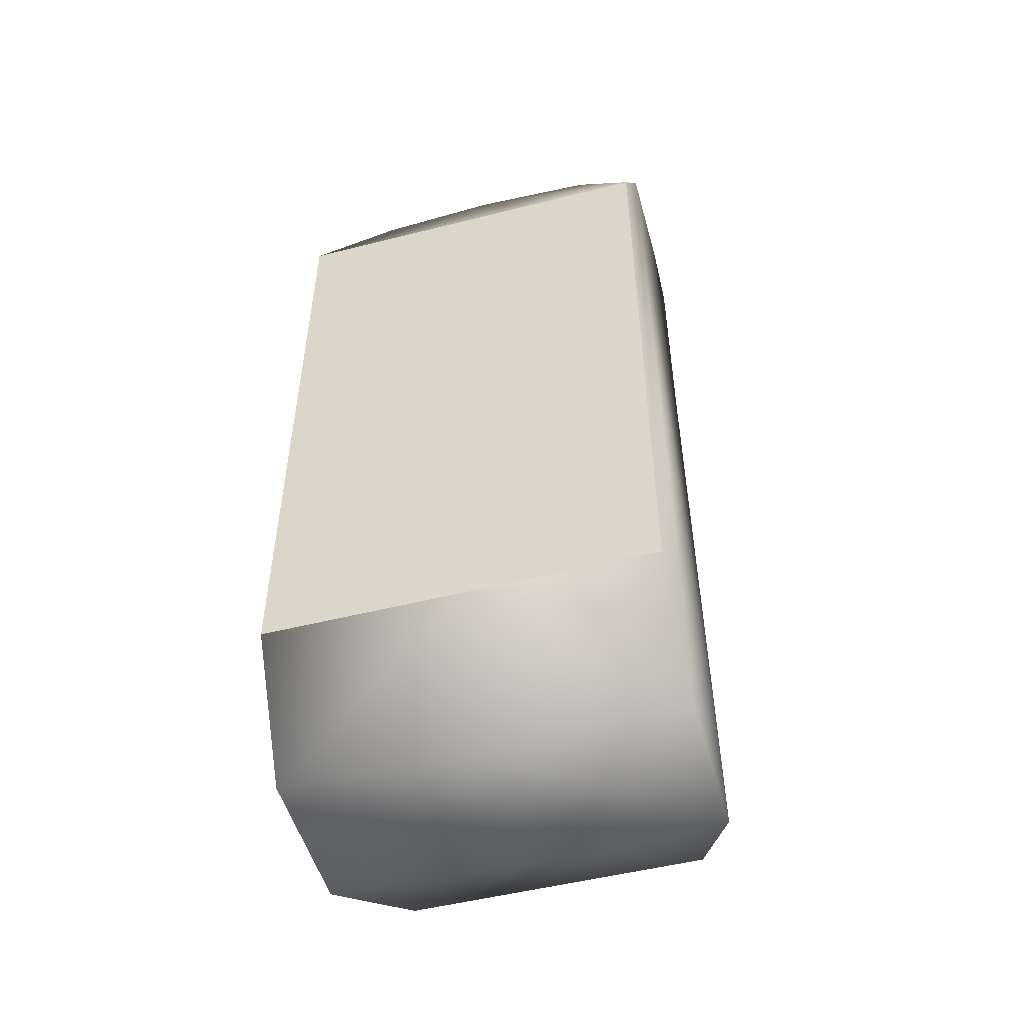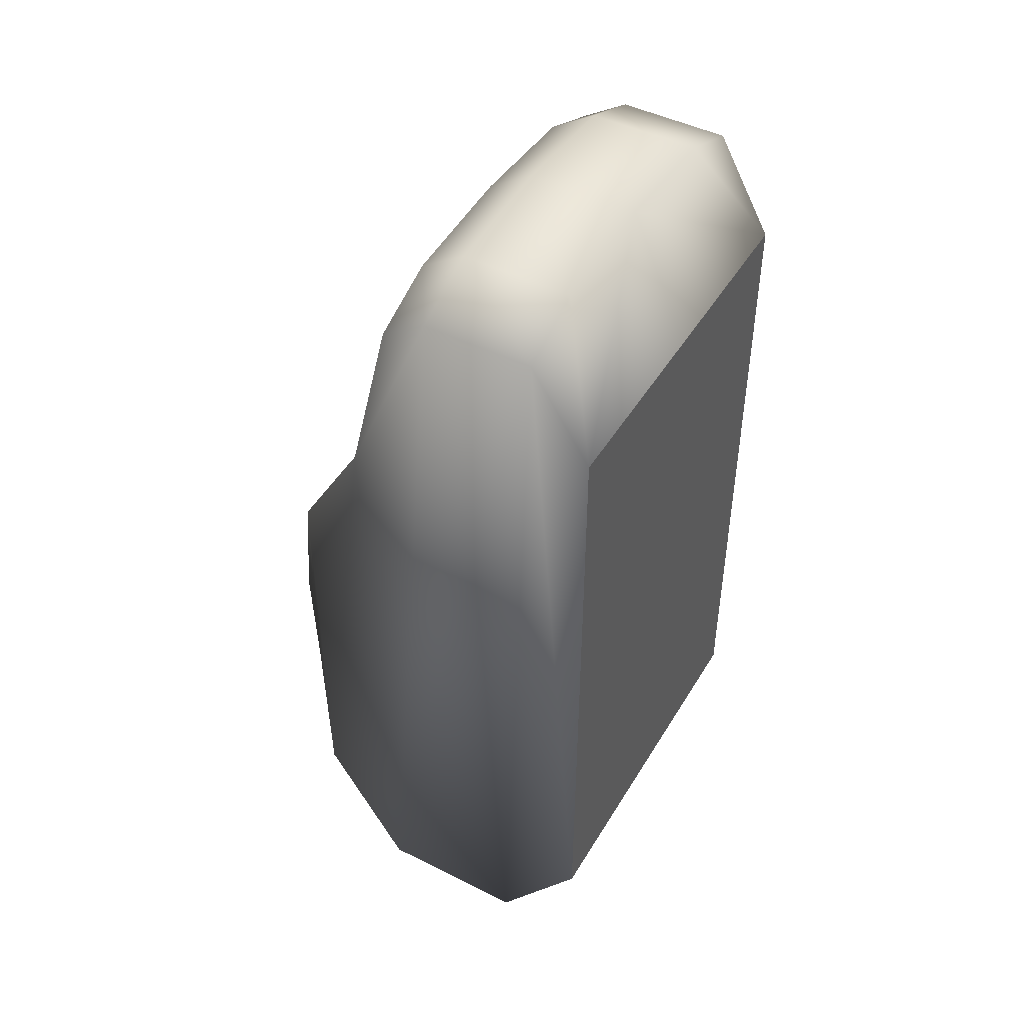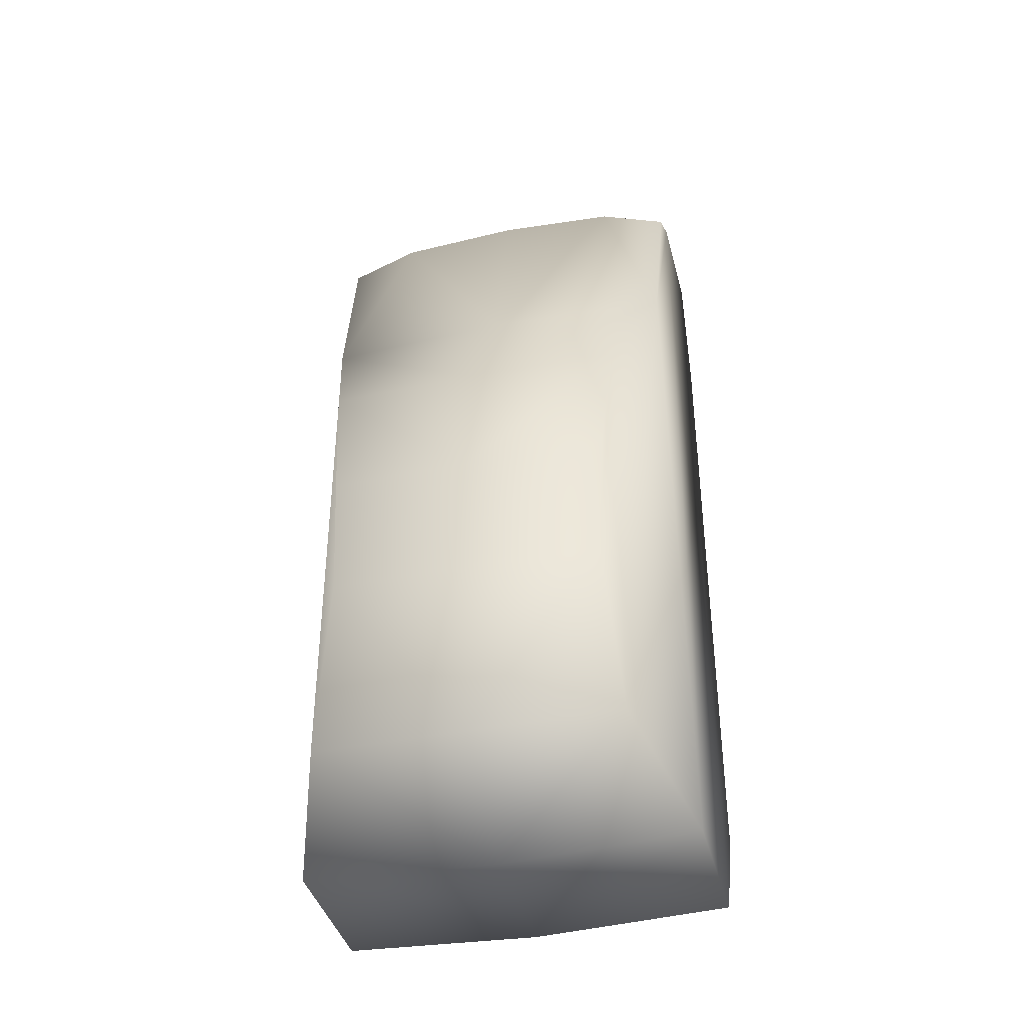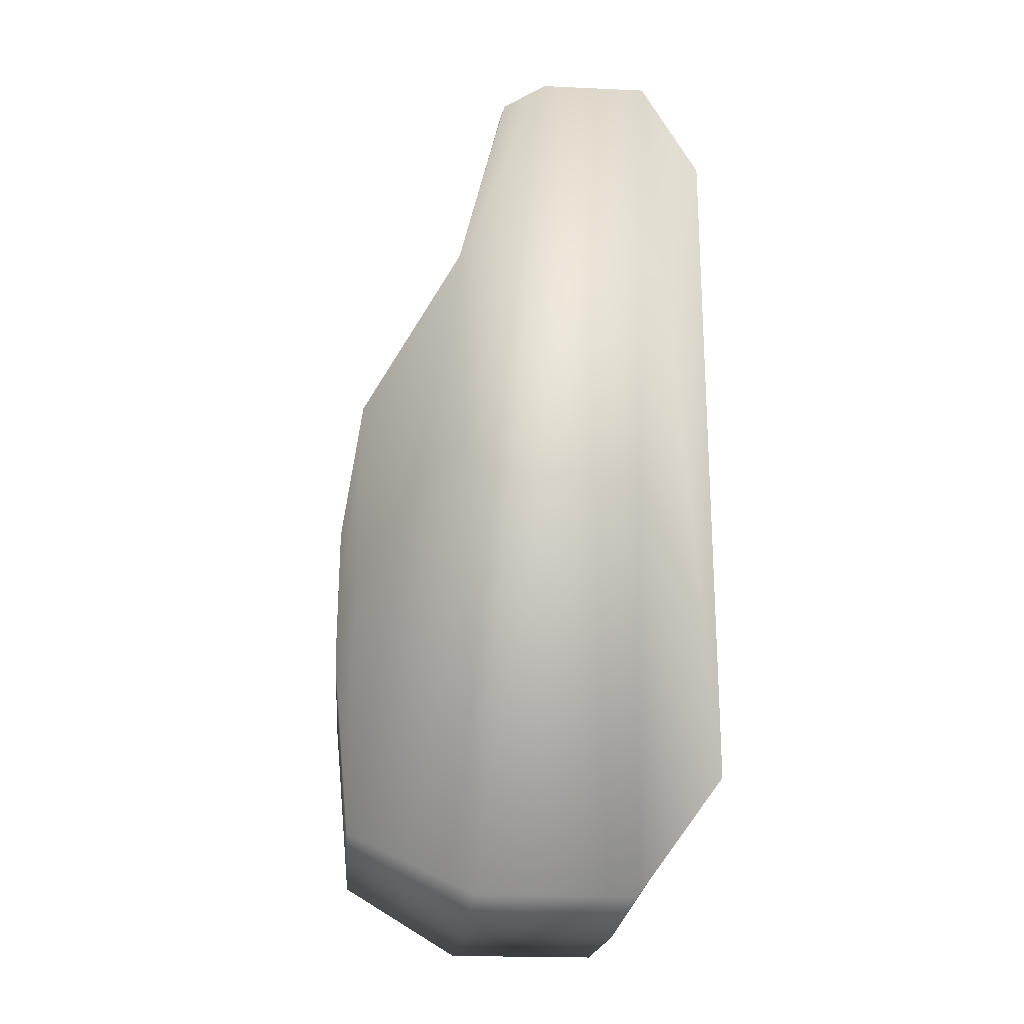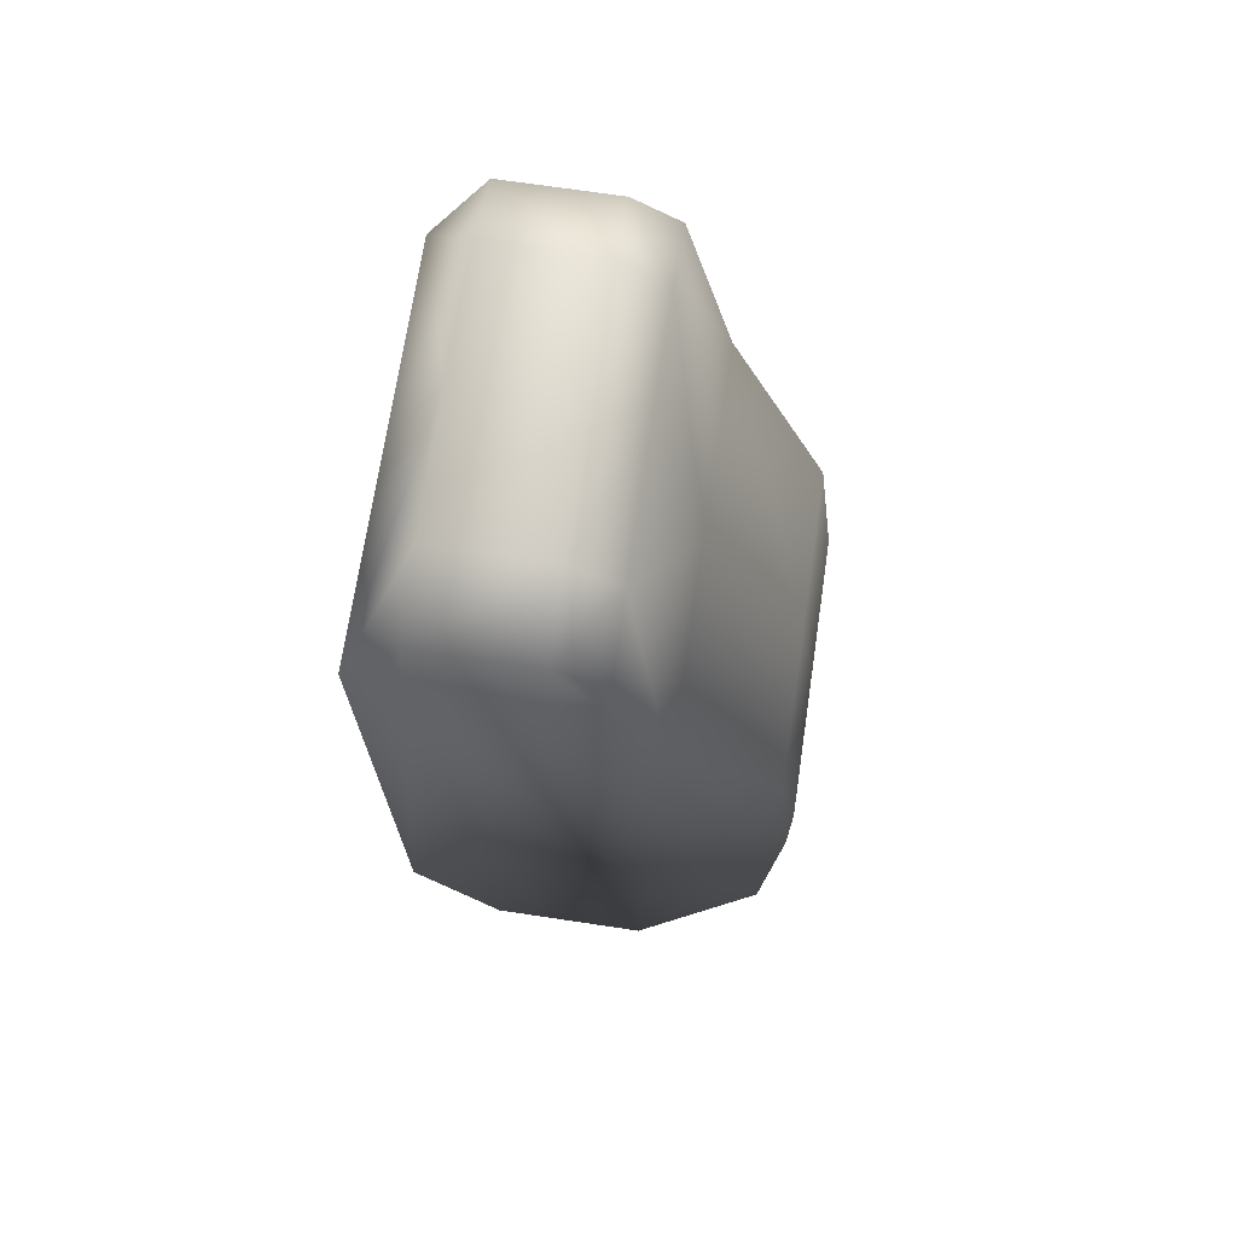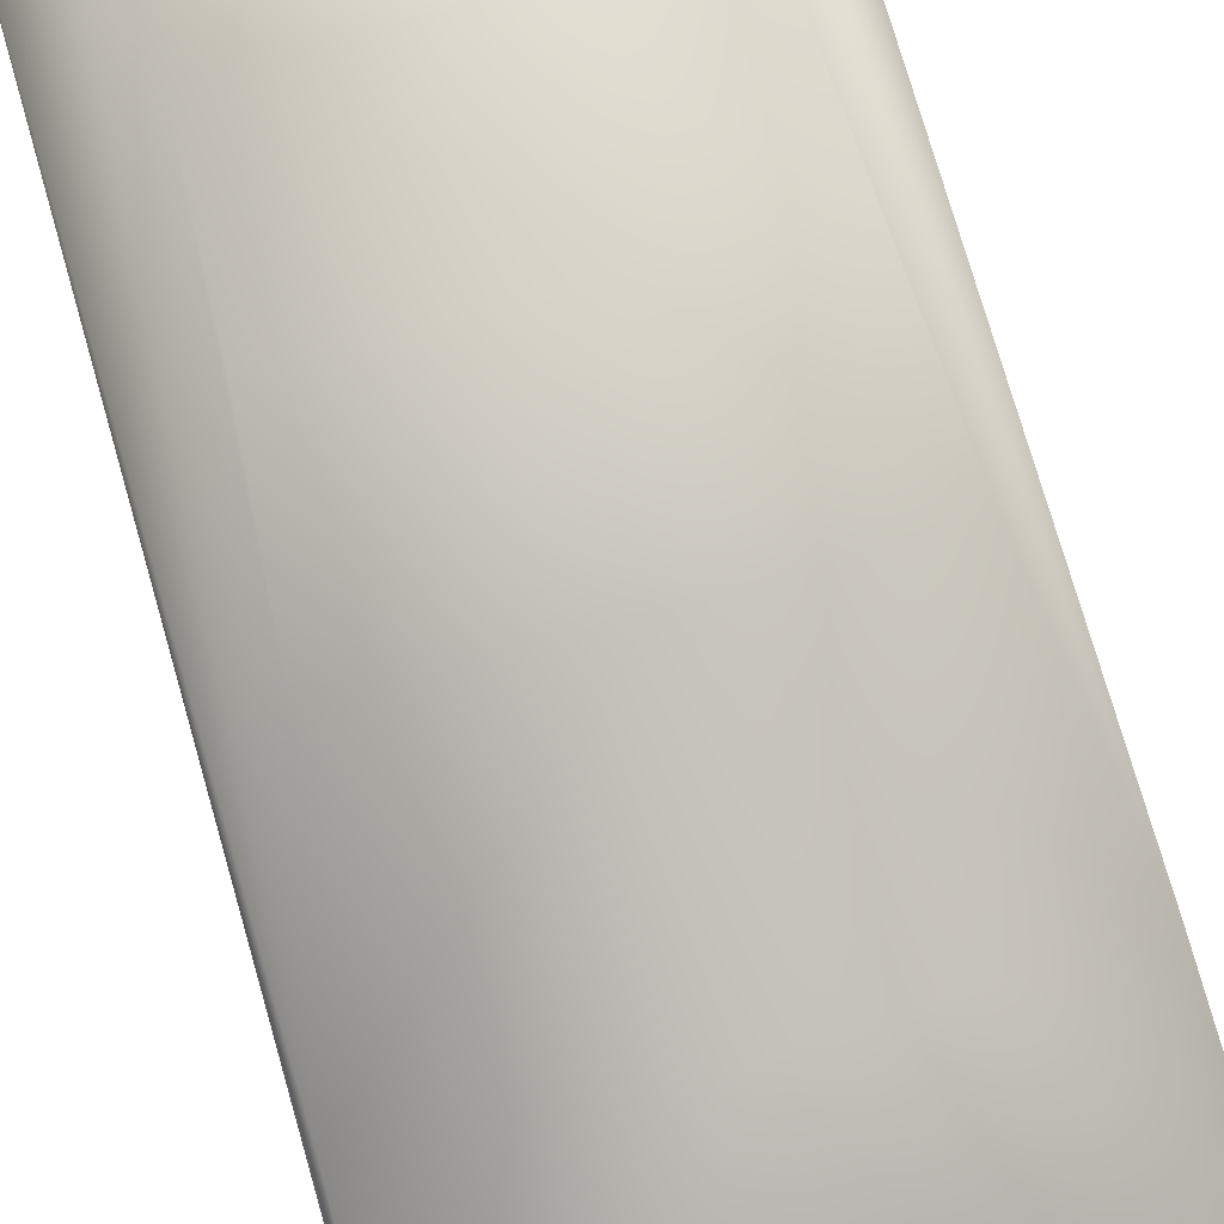
<metadata>
{"format":"obj","ext":"obj","renderer":"f3d","projection":"perspective","resolution":1024,"background":"white","views":[{"elev":-51.2,"azim":15.3,"up":"+Z"},{"elev":46.8,"azim":-60.4,"up":"+Z"},{"elev":-39.4,"azim":-165.9,"up":"+Z"},{"elev":-21.6,"azim":-94.6,"up":"+Z"},{"elev":70.8,"azim":98.5,"up":"+Z"},{"elev":73.1,"azim":-15.9,"up":"+Y"}]}
</metadata>
<code>
o FuzzyRed_Cube.001
v 6.257 6.801 14.25
v 6.076 8.321 8.267
v 6.257 7.674 -13.51
v 6.257 5.358 15.19
v 6.141 -0.003598 12.03
v 6.257 1.868 15.19
v 6.141 -0.01979 -9.788
v 6.257 2.74 -13.51
v 4.86 11.45 2.965
v 4.829 11.54 -11.43
v 4.493 12.05 -1.465
v 4.289 12.09 -5.727
v 4.002 6.801 15.19
v 4.002 5.358 16.13
v 4.002 1.868 16.13
v -6.257 6.801 14.25
v -6.076 8.321 8.267
v -6.257 7.674 -13.51
v -6.257 5.358 15.19
v -6.141 -0.003598 12.03
v -6.257 1.868 15.19
v -6.141 -0.01979 -9.788
v -6.257 2.74 -13.51
v -4.86 11.45 2.965
v -4.829 11.54 -11.43
v -4.493 12.05 -1.465
v -4.289 12.09 -5.727
v -4.002 6.801 15.19
v 0 7.674 -13.77
v -4.002 5.358 16.13
v 0 8.321 8.58
v -4.002 1.868 16.13
v 0 -0.003598 12.03
v 0 -0.01979 -9.788
v 0 2.74 -13.77
v 0 11.45 3.069
v 0 11.54 -11.43
v 0 12.05 -1.465
v 0 12.09 -5.727
v 0 6.801 15.45
v 0 5.358 16.39
v 0 1.868 16.39
g FuzzyRed_Cube.001_FuzzyRed
f 9 10 12 11
f 6 8 3 4
f 7 8 6 5
f 2 3 10 9
f 4 1 13 14
f 4 3 2 1
f 1 2 13
f 5 6 15
f 6 4 14 15
f 7 5 33 34
f 12 10 37 39
f 3 8 35 29
f 14 13 40 41
f 13 2 31 40
f 9 11 38 36
f 5 15 42 33
f 2 9 36 31
f 15 14 41 42
f 8 7 34 35
f 11 12 39 38
f 10 3 29 37
f 24 26 27 25
f 21 19 18 23
f 22 20 21 23
f 17 24 25 18
f 19 30 28 16
f 19 16 17 18
f 16 28 17
f 20 32 21
f 21 32 30 19
f 22 34 33 20
f 27 39 37 25
f 18 29 35 23
f 30 41 40 28
f 28 40 31 17
f 24 36 38 26
f 20 33 42 32
f 17 31 36 24
f 32 42 41 30
f 23 35 34 22
f 26 38 39 27
f 25 37 29 18

</code>
